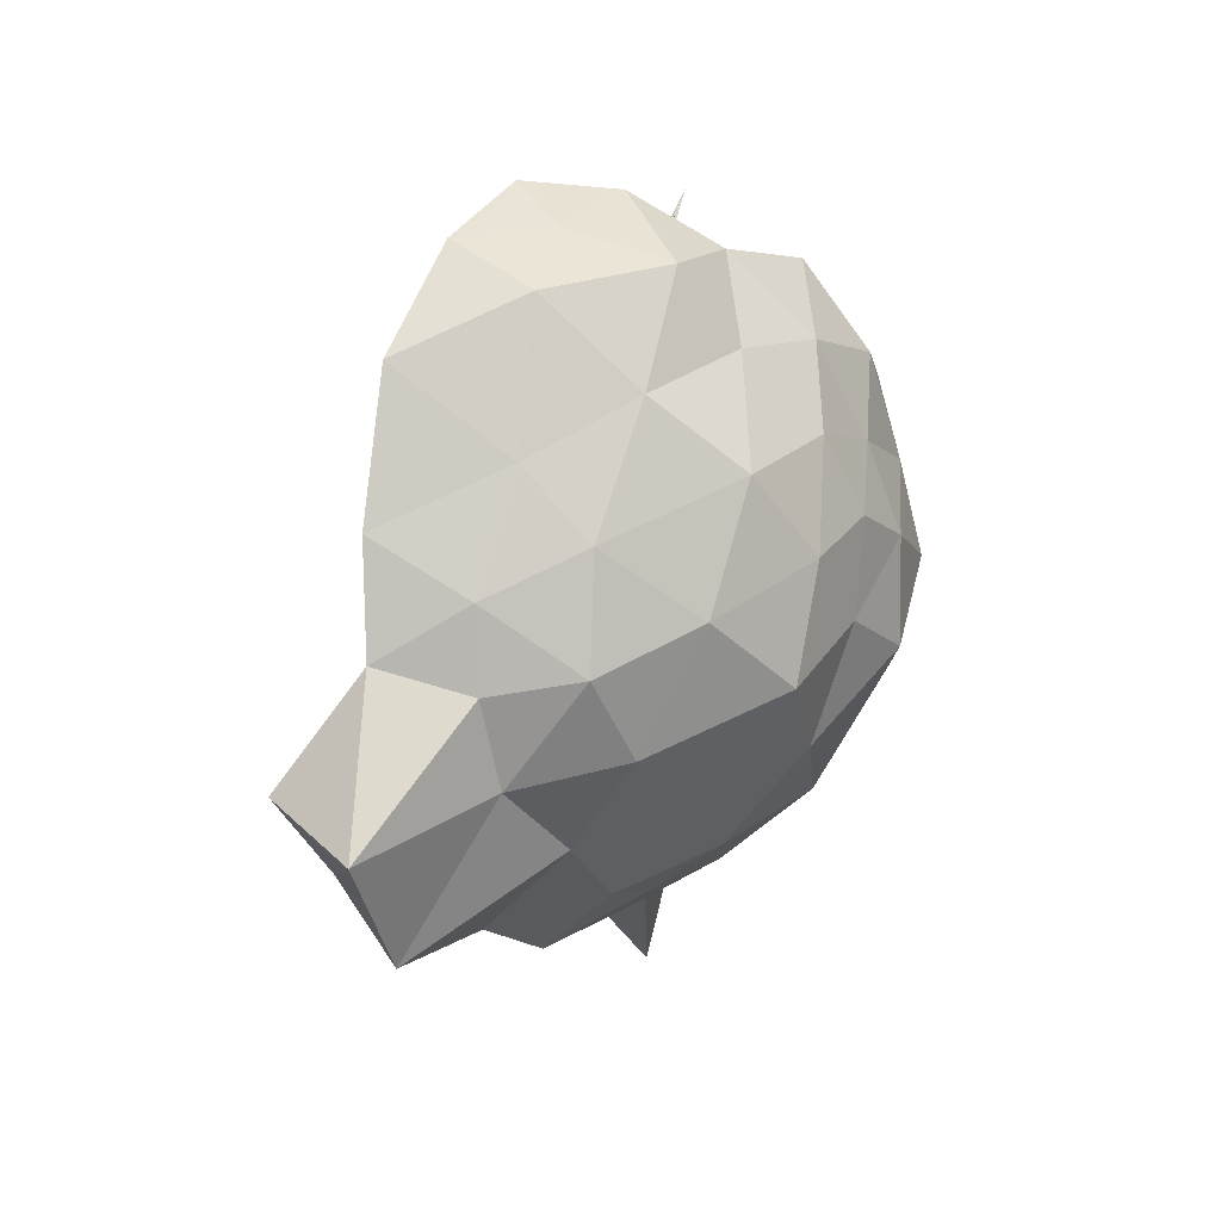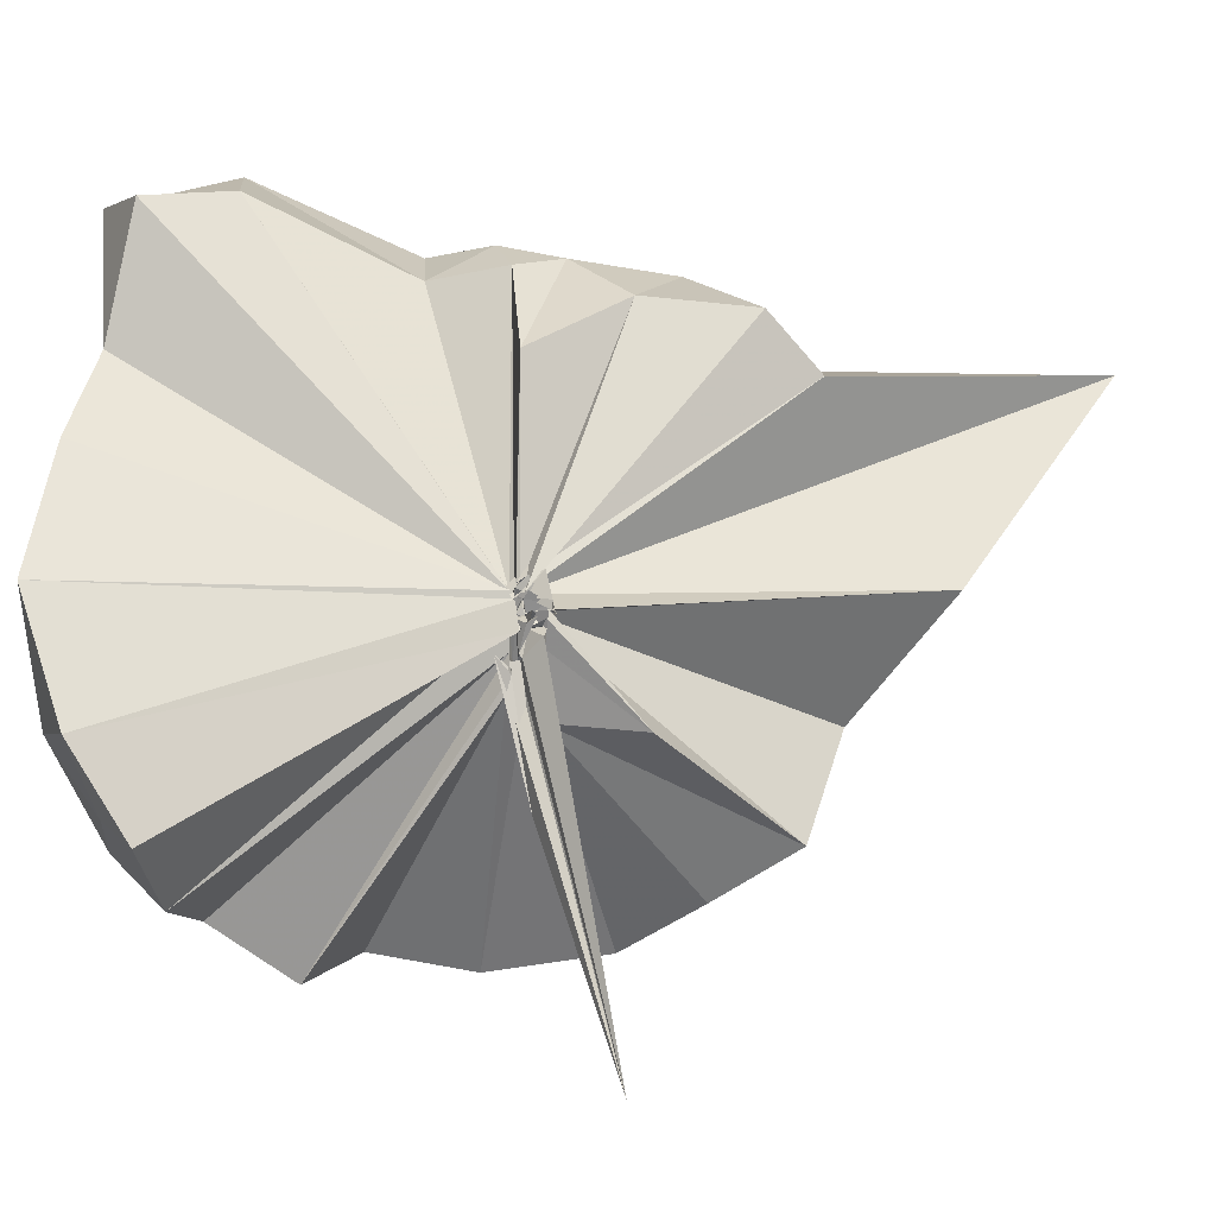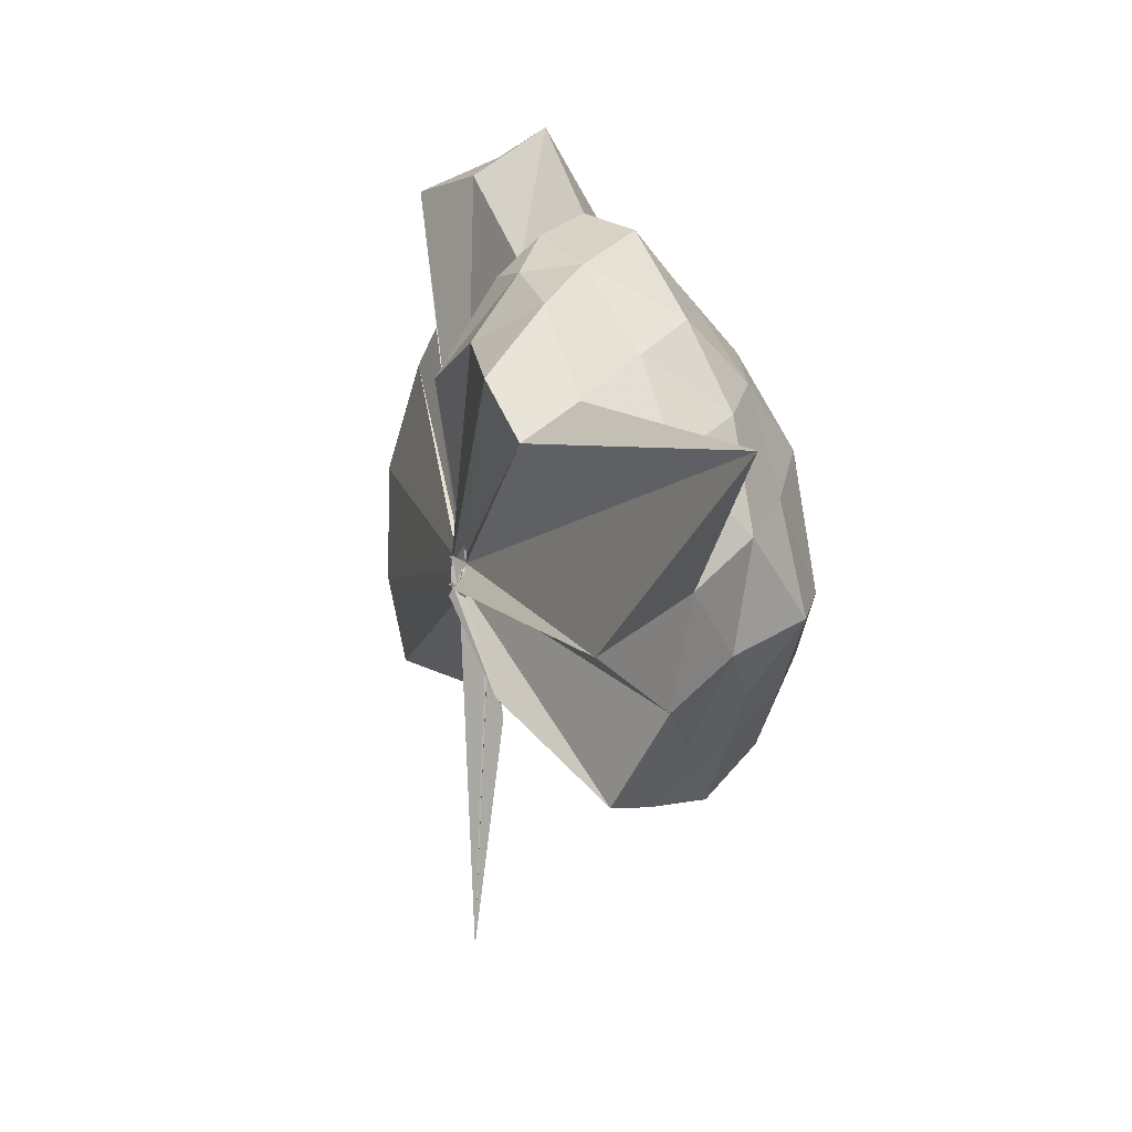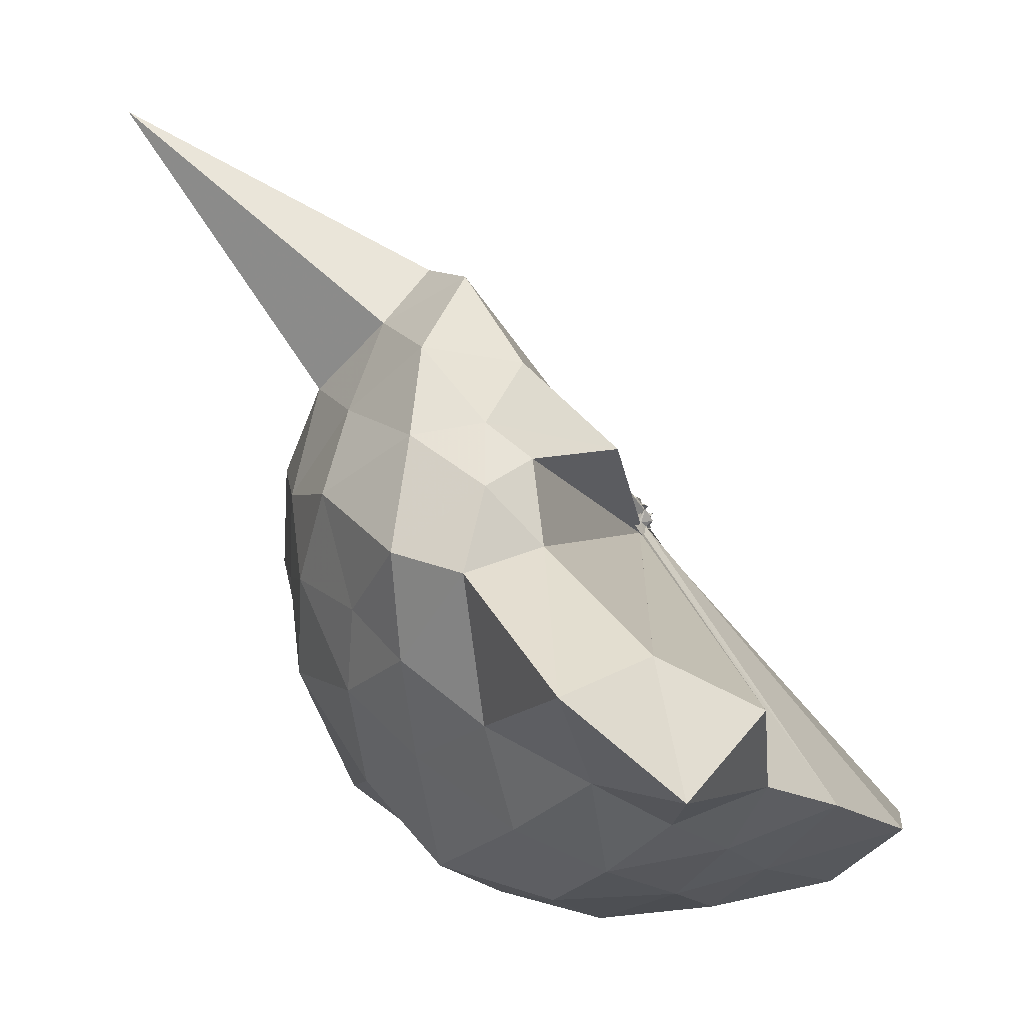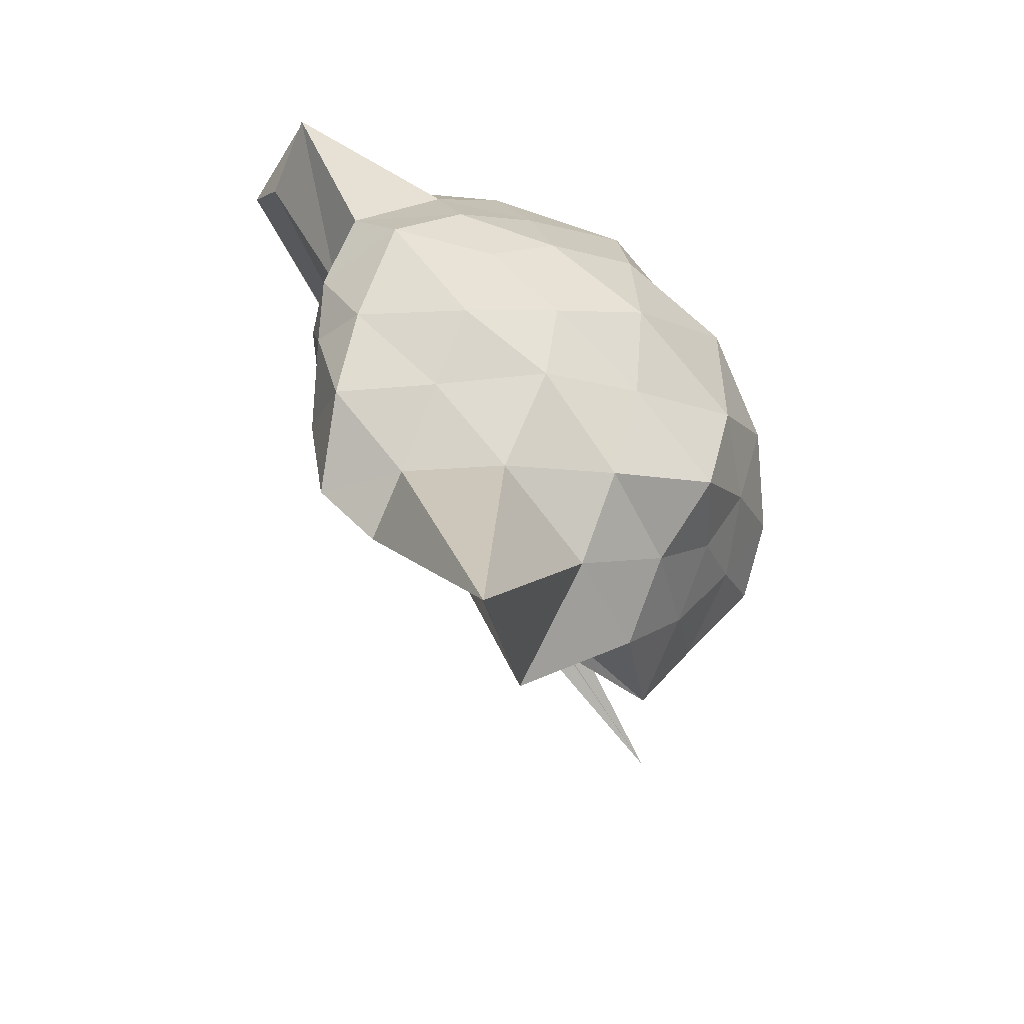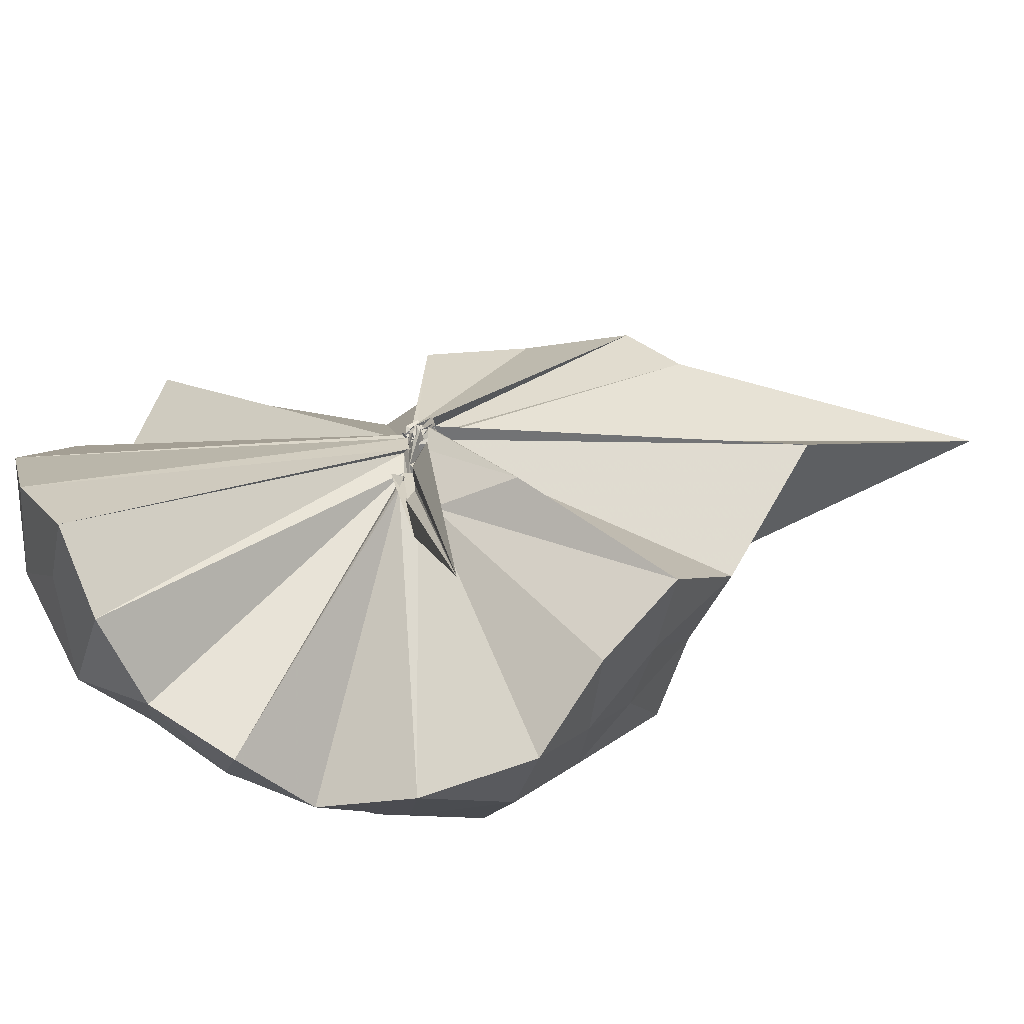
<metadata>
{"format":"obj","ext":"obj","renderer":"f3d","projection":"perspective","resolution":1024,"background":"white","views":[{"elev":79.9,"azim":39.3,"up":"+Y"},{"elev":-0.9,"azim":-86.0,"up":"+Z"},{"elev":-69.2,"azim":16.5,"up":"+Y"},{"elev":65.5,"azim":158.5,"up":"+Z"},{"elev":-46.8,"azim":51.3,"up":"+Y"},{"elev":-53.8,"azim":-70.1,"up":"+Z"}]}
</metadata>
<code>
v -0.01015 -0.3684 0.8676
v -0.026 -0.3197 0.7426
v 0.8931 -0.2237 1.416
v 0.8316 -0.009375 1.499
v 0.6941 0.2356 1.492
v 0.4985 0.4839 1.505
v 0.3287 0.6245 1.377
v 0.08088 0.6505 1.486
v -0.02653 -0.3631 0.8853
v -0.05414 -0.3996 0.8933
v -0.04741 -0.3783 0.8871
v -0.05801 -0.3612 0.8834
v -0.0526 -0.3711 0.8682
v -0.05245 -0.377 0.881
v -0.06481 -0.4083 0.8916
v -0.03135 -0.4294 0.8755
v -0.04189 -0.447 0.9441
v -0.02572 -0.3324 0.8833
v 0.3384 -1.11 1.433
v 0.5223 -0.9814 1.465
v 0.7072 -0.7533 1.482
v 0.8591 -0.5398 1.486
v 0.9673 -0.08657 1.217
v 0.8626 0.1599 1.226
v 0.6969 0.4485 1.241
v 0.5045 0.6275 1.18
v 0.1872 0.6963 1.217
v -0.1198 0.7044 1.257
v -0.04284 -0.3664 0.8915
v -0.05458 -0.3909 0.8721
v -0.02753 -0.3798 0.8592
v -0.009281 -0.391 0.8785
v -0.02242 -0.401 0.8655
v -0.05526 -0.3946 0.8709
v -0.04241 -0.4572 0.8621
v -0.0547 -0.4681 0.8292
v -0.06739 -0.4663 0.8696
v -0.01789 -0.3791 0.8823
v 0.9701 -1.89 1.488
v 0.7323 -0.9733 1.23
v 0.9153 -0.6937 1.213
v 0.9789 -0.4434 1.216
v 0.9879 0.06505 0.8924
v 0.8796 0.3554 0.846
v 0.6287 0.5726 0.8872
v 0.3164 0.6912 0.9358
v 0.05313 0.708 0.8965
v -0.3434 0.7468 0.9118
v -0.04218 -0.3742 0.871
v -0.0364 -0.3741 0.8389
v -0.02471 -0.3743 0.8372
v -0.02704 -0.3904 0.8532
v -0.04616 -0.3982 0.834
v -0.03565 -0.3968 0.832
v -0.02928 -0.4738 0.8362
v -0.0434 -0.4709 0.8346
v -0.07175 -0.4664 0.8449
v 0.3962 -1.454 0.9012
v 0.6831 -1.141 0.8854
v 0.8793 -0.9147 0.9115
v 0.98 -0.5996 0.8905
v 1.057 -0.2987 0.924
v 0.8779 0.1774 0.5877
v 0.7234 0.4104 0.5655
v 0.4824 0.5851 0.5463
v 0.1745 0.6775 0.5724
v -0.1783 0.7292 0.5523
v -0.4512 0.6143 0.5594
v -0.05459 -0.385 0.7931
v -0.01026 -0.3945 0.7961
v -0.02583 -0.4018 0.8209
v -0.03641 -0.4263 0.8318
v -0.08855 -0.4198 0.8452
v -0.05575 -0.4054 0.8022
v -0.05504 -0.4616 0.8296
v -0.06741 -0.4577 0.8456
v -0.04831 -0.406 0.8409
v 0.5196 -1.16 0.5536
v 0.7279 -0.9661 0.5909
v 0.9587 -0.794 0.5726
v 1.007 -0.4637 0.5109
v 1.003 -0.05869 0.5195
v 0.7326 0.2503 0.3749
v 0.5349 0.3847 0.309
v 0.2568 0.5053 0.2968
v 0.02009 0.6171 0.2576
v -0.27 0.5686 0.3534
v -0.4579 0.4511 0.301
v -0.03115 -0.4038 0.8346
v -0.06853 -0.404 0.8132
v -0.08466 -0.4313 0.8283
v -0.009476 -0.402 0.7943
v -0.02216 -0.4031 0.7997
v -0.03789 -0.4575 0.8098
v -0.08976 -0.4562 0.8216
v -0.01479 -0.7015 0.5536
v 0.2616 -1.064 0.2676
v 0.5153 -0.9183 0.3229
v 0.7313 -0.7777 0.3813
v 0.8356 -0.5796 0.3059
v 0.8899 -0.2694 0.2439
v 0.8257 0.03949 0.3079
v 0.7728 -0.2155 1.713
v 0.6299 -0.06783 1.776
v 0.5638 0.3974 1.983
v 0.3629 0.7218 1.873
v 0.0901 0.5728 1.864
v -0.01915 -0.3671 0.874
v -0.06017 -0.3709 0.8704
v -0.01624 -0.3626 0.8808
v -0.06656 -0.3761 0.8986
v -0.021 -0.4471 0.8583
v -0.01244 -0.3674 0.8742
v -0.06512 -0.4005 0.8873
v 0.2829 -0.9634 1.598
v 0.4876 -0.7492 1.703
v 0.6116 -0.5052 1.725
v 0.4924 -0.2685 1.789
v 0.3977 -0.09832 1.686
v 0.2964 0.3563 1.906
v -0.02121 -0.3664 0.8778
v -0.02854 -0.3666 0.8904
v -0.02063 -0.3798 0.9091
v -0.05474 -0.4074 0.9293
v -0.01706 -0.3841 0.904
v 0.2389 -0.643 1.627
v 0.4182 -0.4586 1.744
v 0.3379 -0.3271 1.719
v -0.0168 -0.357 0.8923
v -0.02645 -0.3521 0.8682
v -0.02685 -0.3743 0.9096
v 0.0691 -0.3753 1.481
v 0.6099 0.1474 0.1917
v 0.3591 0.3032 0.108
v 0.04858 0.3933 0.09214
v -0.2378 0.423 0.1404
v -0.02608 -0.3571 0.826
v -0.04209 -0.3774 0.8244
v -0.03625 -0.382 0.7414
v -0.03244 -0.3904 0.7304
v -0.06695 -0.4454 0.7835
v -0.05765 -0.4469 0.7526
v 0.01589 -0.4383 0.5748
v 0.3446 -0.8182 0.1184
v 0.6104 -0.6882 0.1759
v 0.6934 -0.4367 0.05201
v 0.6892 -0.1218 0.1089
v 0.4615 0.06391 -0.02035
v 0.1819 0.1786 -0.07426
v -0.01386 -0.3571 0.7442
v 0.00968 -0.363 0.7225
v 0.005984 -0.3753 0.7135
v -0.3377 -0.6591 -0.2731
v -0.01396 -0.3908 0.7273
v -0.02646 -0.3585 0.722
v 0.4983 -0.5779 -0.02336
v 0.4809 -0.232 -0.07301
v -0.03041 -0.3514 0.6445
v -0.03477 -0.3651 0.6915
v -0.003183 -0.3444 0.6692
v -0.05665 -0.4173 0.3555
v -0.0165 -0.4014 0.6694
f 3 23 4
f 4 23 24
f 4 24 5
f 5 24 25
f 5 25 6
f 6 25 26
f 6 26 7
f 7 26 27
f 7 27 8
f 8 27 28
f 8 28 9
f 9 28 29
f 9 29 10
f 10 29 30
f 10 30 11
f 11 30 31
f 11 31 12
f 12 31 32
f 12 32 13
f 13 32 33
f 13 33 14
f 14 33 34
f 14 34 15
f 15 34 35
f 15 35 16
f 16 35 36
f 16 36 17
f 17 36 37
f 17 37 18
f 18 37 38
f 18 38 19
f 19 38 39
f 19 39 20
f 20 39 40
f 20 40 21
f 21 40 41
f 21 41 22
f 22 41 42
f 22 42 3
f 3 42 23
f 23 43 24
f 24 43 44
f 24 44 25
f 25 44 45
f 25 45 26
f 26 45 46
f 26 46 27
f 27 46 47
f 27 47 28
f 28 47 48
f 28 48 29
f 29 48 49
f 29 49 30
f 30 49 50
f 30 50 31
f 31 50 51
f 31 51 32
f 32 51 52
f 32 52 33
f 33 52 53
f 33 53 34
f 34 53 54
f 34 54 35
f 35 54 55
f 35 55 36
f 36 55 56
f 36 56 37
f 37 56 57
f 37 57 38
f 38 57 58
f 38 58 39
f 39 58 59
f 39 59 40
f 40 59 60
f 40 60 41
f 41 60 61
f 41 61 42
f 42 61 62
f 42 62 23
f 23 62 43
f 43 63 44
f 44 63 64
f 44 64 45
f 45 64 65
f 45 65 46
f 46 65 66
f 46 66 47
f 47 66 67
f 47 67 48
f 48 67 68
f 48 68 49
f 49 68 69
f 49 69 50
f 50 69 70
f 50 70 51
f 51 70 71
f 51 71 52
f 52 71 72
f 52 72 53
f 53 72 73
f 53 73 54
f 54 73 74
f 54 74 55
f 55 74 75
f 55 75 56
f 56 75 76
f 56 76 57
f 57 76 77
f 57 77 58
f 58 77 78
f 58 78 59
f 59 78 79
f 59 79 60
f 60 79 80
f 60 80 61
f 61 80 81
f 61 81 62
f 62 81 82
f 62 82 43
f 43 82 63
f 63 83 64
f 64 83 84
f 64 84 65
f 65 84 85
f 65 85 66
f 66 85 86
f 66 86 67
f 67 86 87
f 67 87 68
f 68 87 88
f 68 88 69
f 69 88 89
f 69 89 70
f 70 89 90
f 70 90 71
f 71 90 91
f 71 91 72
f 72 91 92
f 72 92 73
f 73 92 93
f 73 93 74
f 74 93 94
f 74 94 75
f 75 94 95
f 75 95 76
f 76 95 96
f 76 96 77
f 77 96 97
f 77 97 78
f 78 97 98
f 78 98 79
f 79 98 99
f 79 99 80
f 80 99 100
f 80 100 81
f 81 100 101
f 81 101 82
f 82 101 102
f 82 102 63
f 63 102 83
f 103 104 118
f 104 119 118
f 104 105 119
f 105 120 119
f 105 106 120
f 106 107 120
f 107 121 120
f 107 108 121
f 108 122 121
f 108 109 122
f 109 110 122
f 110 123 122
f 110 111 123
f 111 124 123
f 111 112 124
f 112 113 124
f 113 125 124
f 113 114 125
f 114 126 125
f 114 115 126
f 115 116 126
f 116 127 126
f 116 117 127
f 117 118 127
f 117 103 118
f 118 119 128
f 119 129 128
f 119 120 129
f 120 121 129
f 121 130 129
f 121 122 130
f 122 123 130
f 123 131 130
f 123 124 131
f 124 125 131
f 125 132 131
f 125 126 132
f 126 127 132
f 127 128 132
f 127 118 128
f 133 148 134
f 134 148 149
f 134 149 135
f 135 149 150
f 135 150 136
f 136 150 137
f 137 150 151
f 137 151 138
f 138 151 152
f 138 152 139
f 139 152 140
f 140 152 153
f 140 153 141
f 141 153 154
f 141 154 142
f 142 154 143
f 143 154 155
f 143 155 144
f 144 155 156
f 144 156 145
f 145 156 146
f 146 156 157
f 146 157 147
f 147 157 148
f 147 148 133
f 148 158 149
f 149 158 159
f 149 159 150
f 150 159 151
f 151 159 160
f 151 160 152
f 152 160 153
f 153 160 161
f 153 161 154
f 154 161 155
f 155 161 162
f 155 162 156
f 156 162 157
f 157 162 158
f 157 158 148
f 3 4 103
f 103 4 104
f 4 5 104
f 104 5 105
f 5 6 105
f 105 6 106
f 6 7 106
f 7 8 106
f 106 8 107
f 8 9 107
f 107 9 108
f 9 10 108
f 108 10 109
f 10 11 109
f 11 12 109
f 109 12 110
f 12 13 110
f 110 13 111
f 13 14 111
f 111 14 112
f 14 15 112
f 15 16 112
f 112 16 113
f 16 17 113
f 113 17 114
f 17 18 114
f 114 18 115
f 18 19 115
f 19 20 115
f 115 20 116
f 20 21 116
f 116 21 117
f 21 22 117
f 117 22 103
f 22 3 103
f 83 133 84
f 84 133 134
f 84 134 85
f 85 134 135
f 85 135 86
f 86 135 136
f 86 136 87
f 87 136 88
f 88 136 137
f 88 137 89
f 89 137 138
f 89 138 90
f 90 138 139
f 90 139 91
f 91 139 92
f 92 139 140
f 92 140 93
f 93 140 141
f 93 141 94
f 94 141 142
f 94 142 95
f 95 142 96
f 96 142 143
f 96 143 97
f 97 143 144
f 97 144 98
f 98 144 145
f 98 145 99
f 99 145 100
f 100 145 146
f 100 146 101
f 101 146 147
f 101 147 102
f 102 147 133
f 102 133 83
f 128 129 1
f 129 130 1
f 130 131 1
f 131 132 1
f 132 128 1
f 159 158 2
f 160 159 2
f 161 160 2
f 162 161 2
f 158 162 2

</code>
